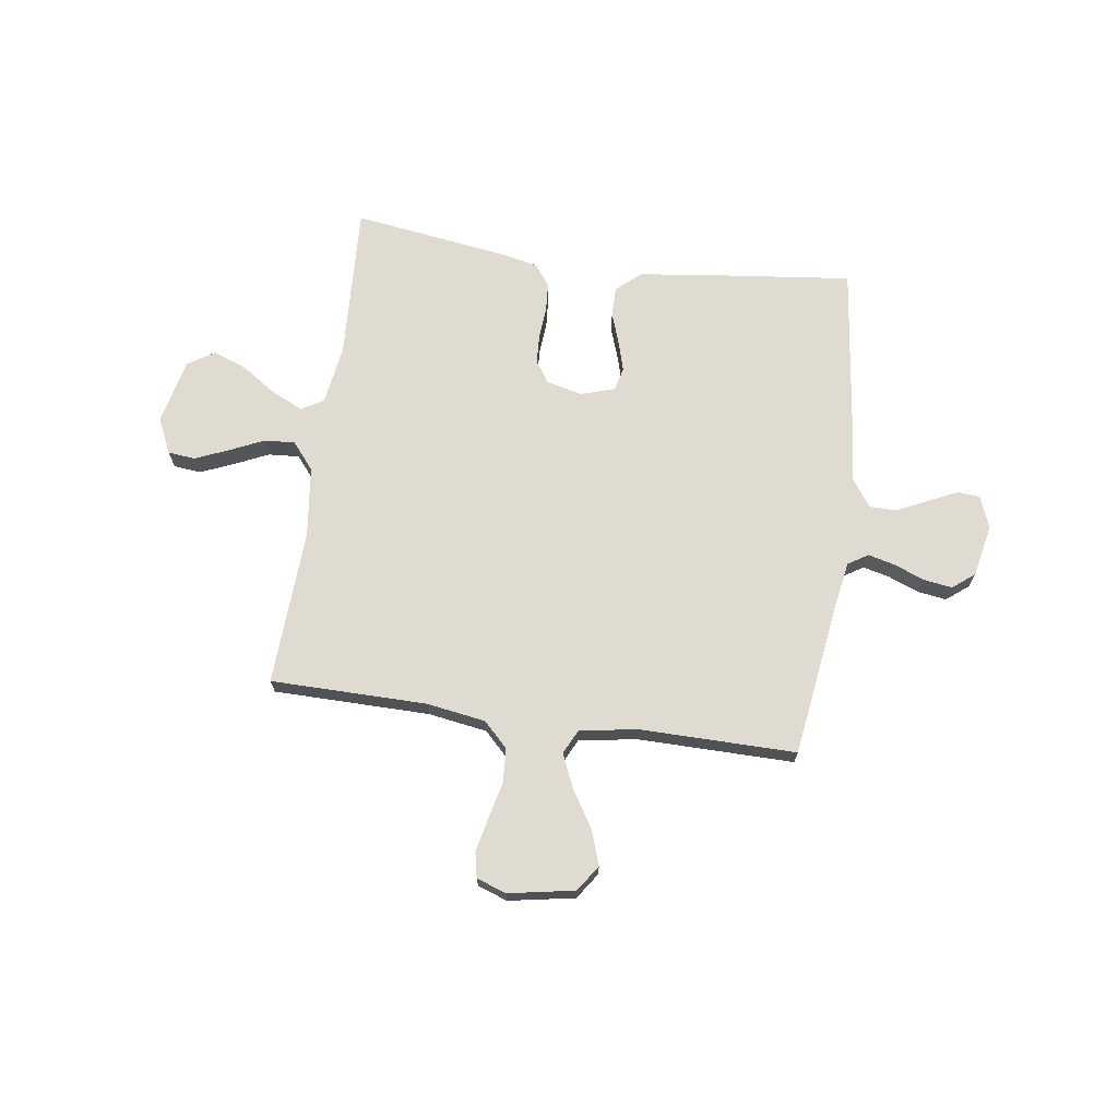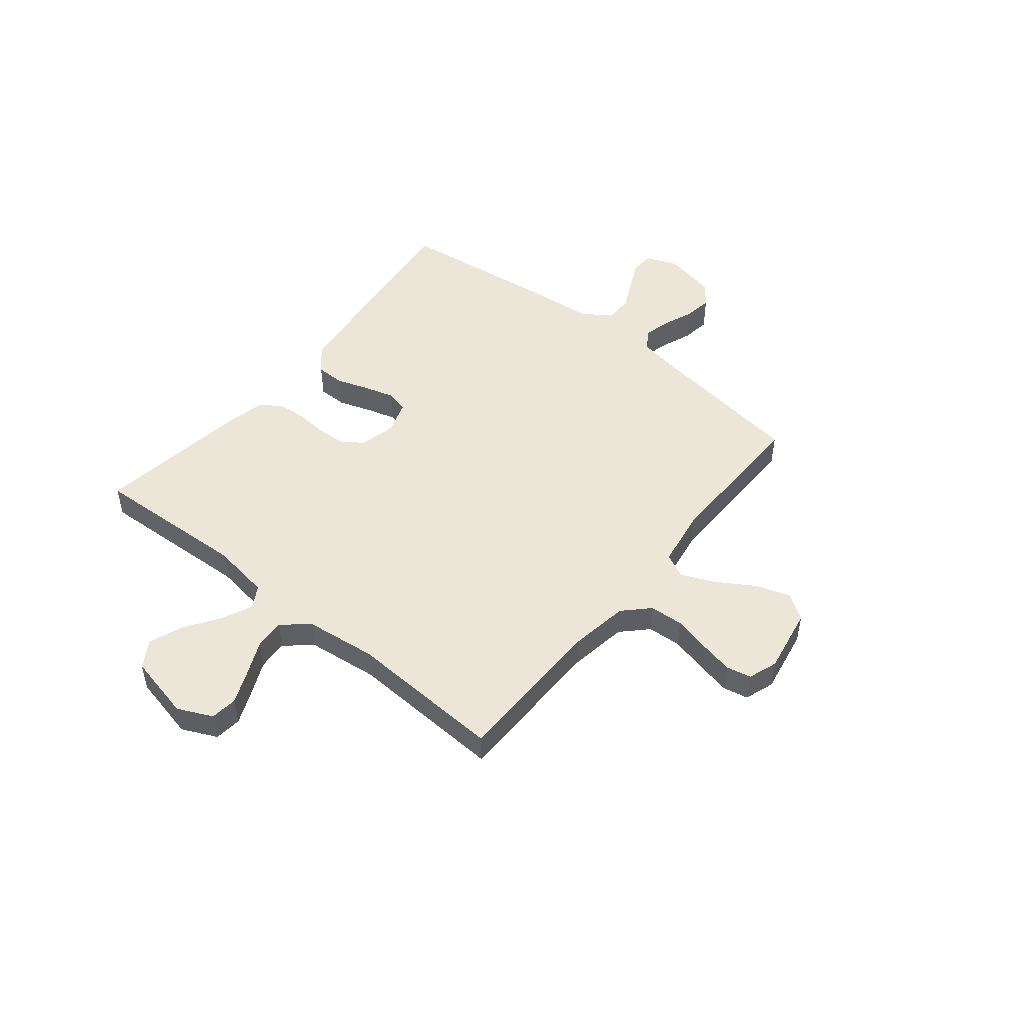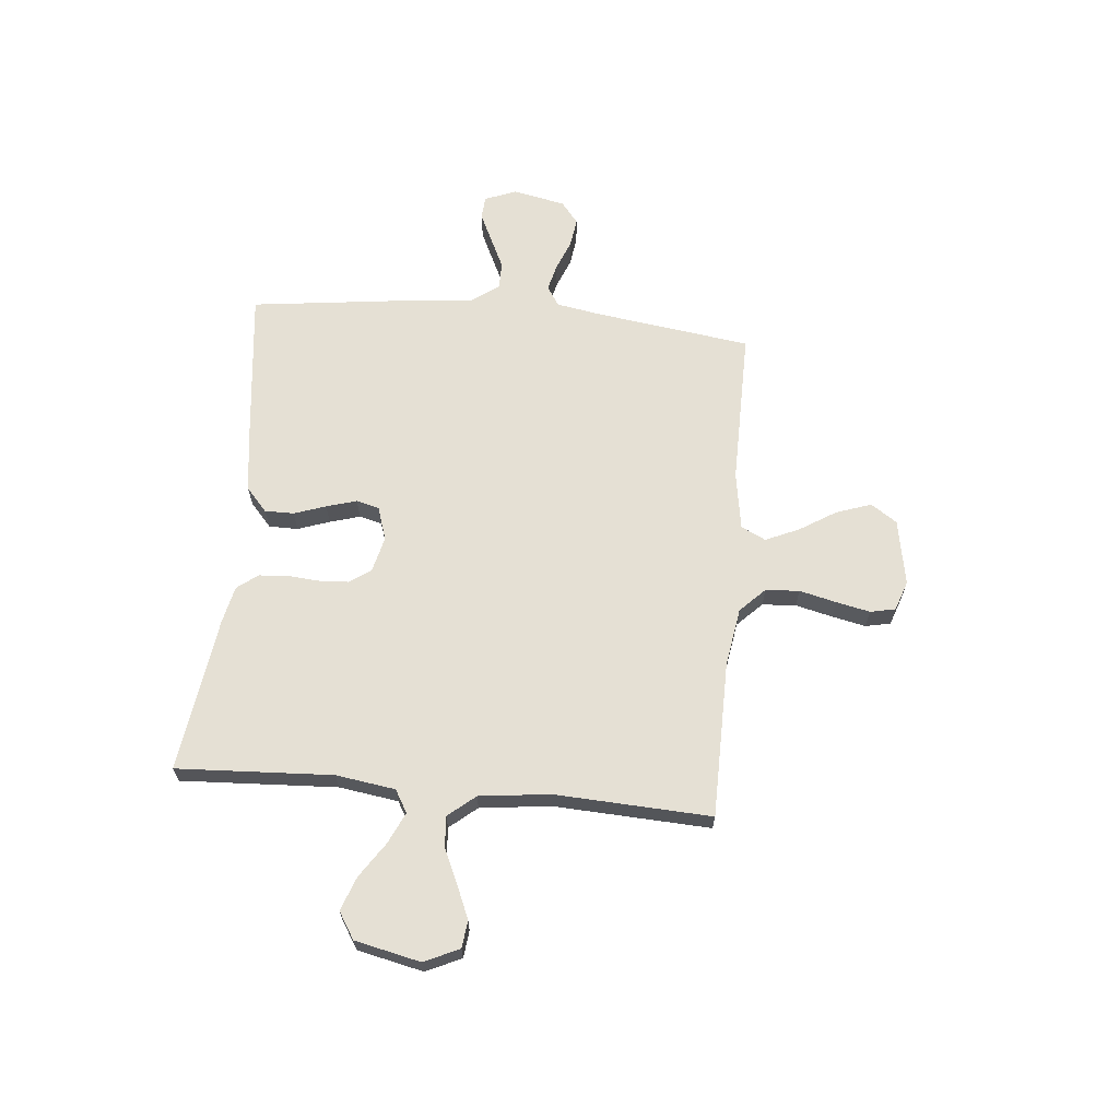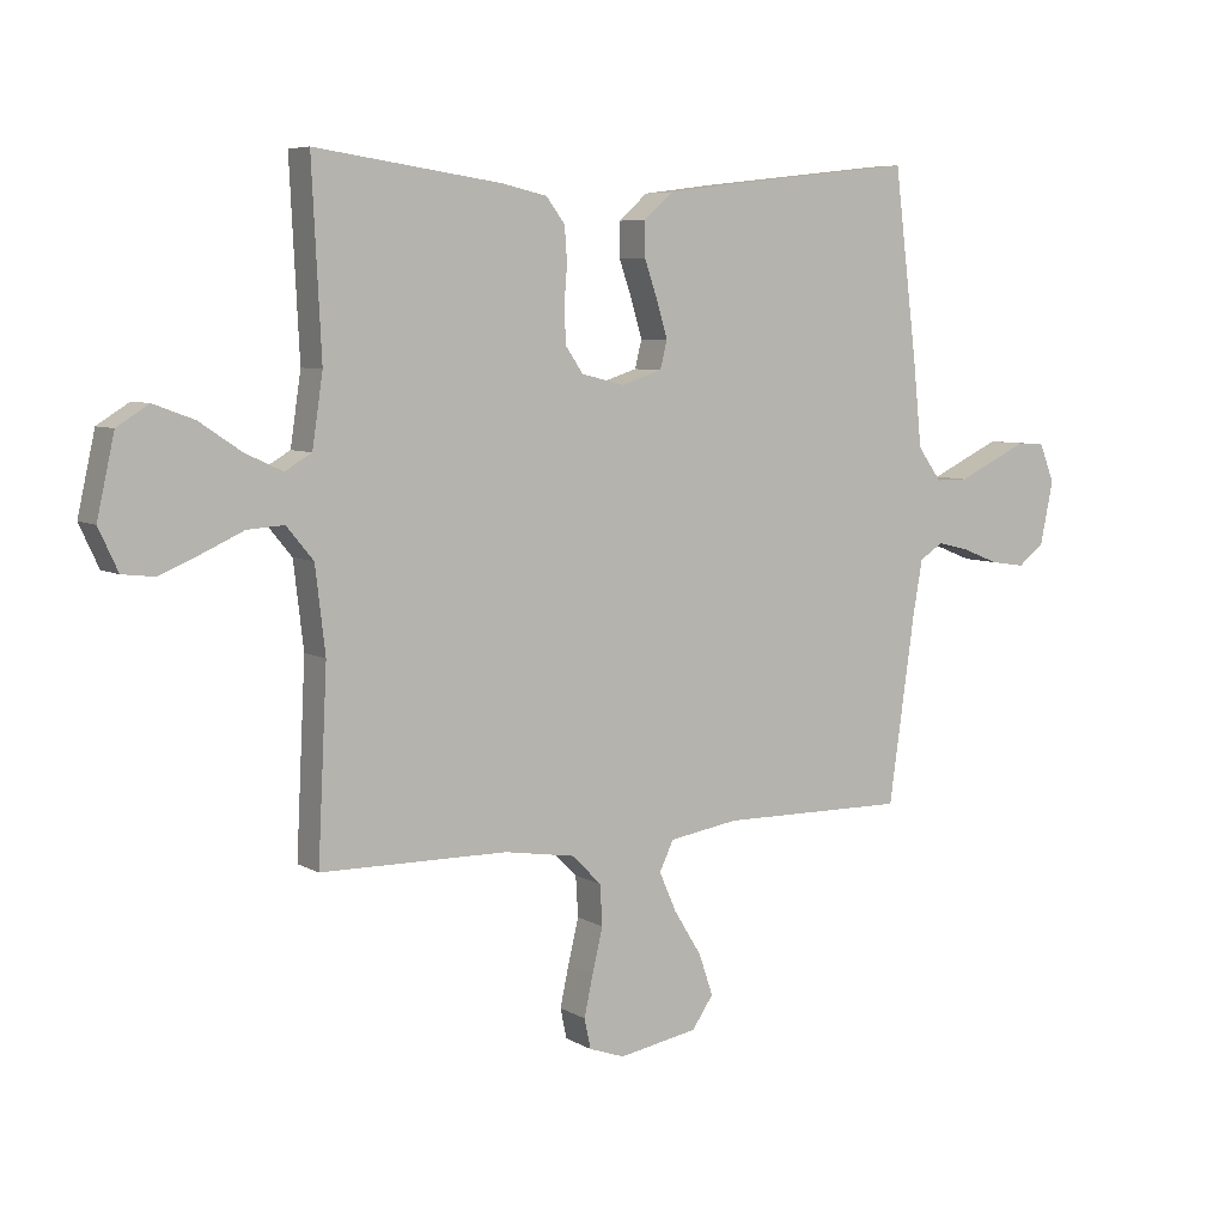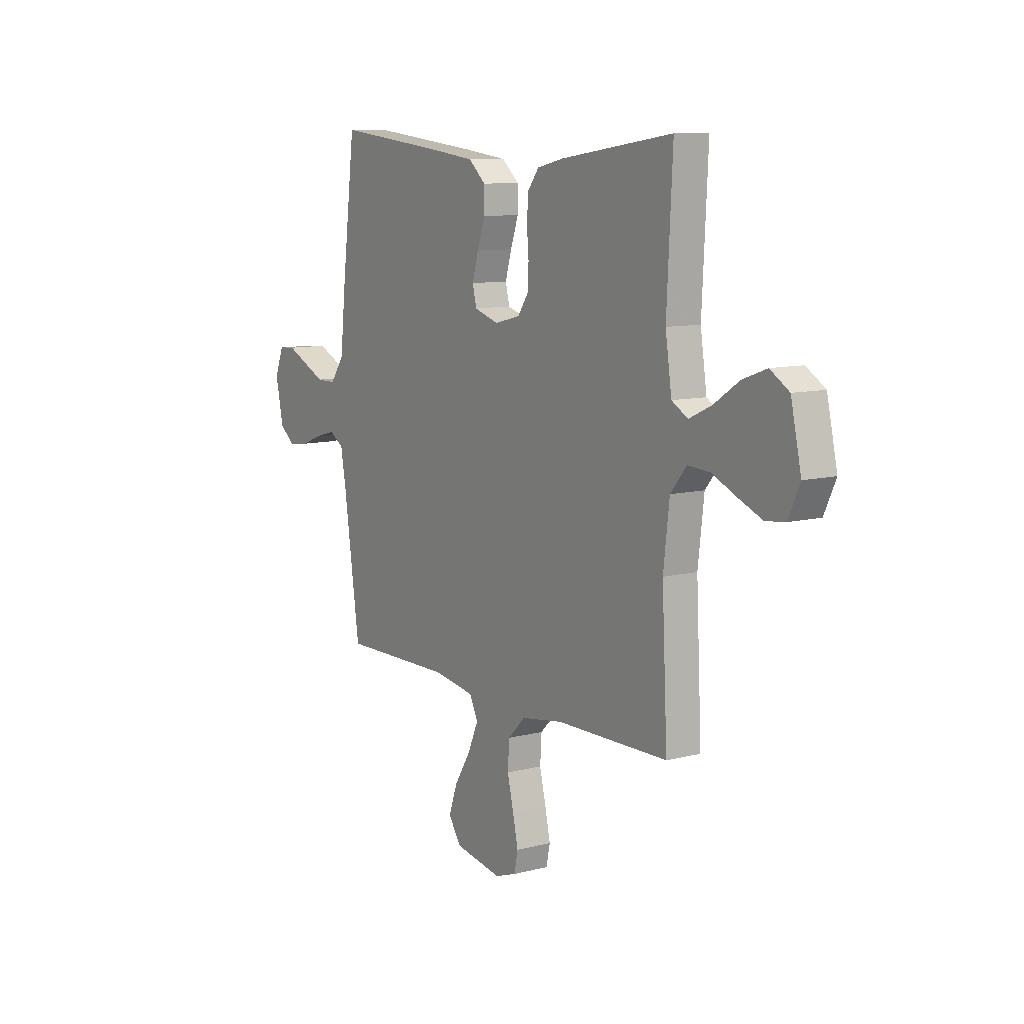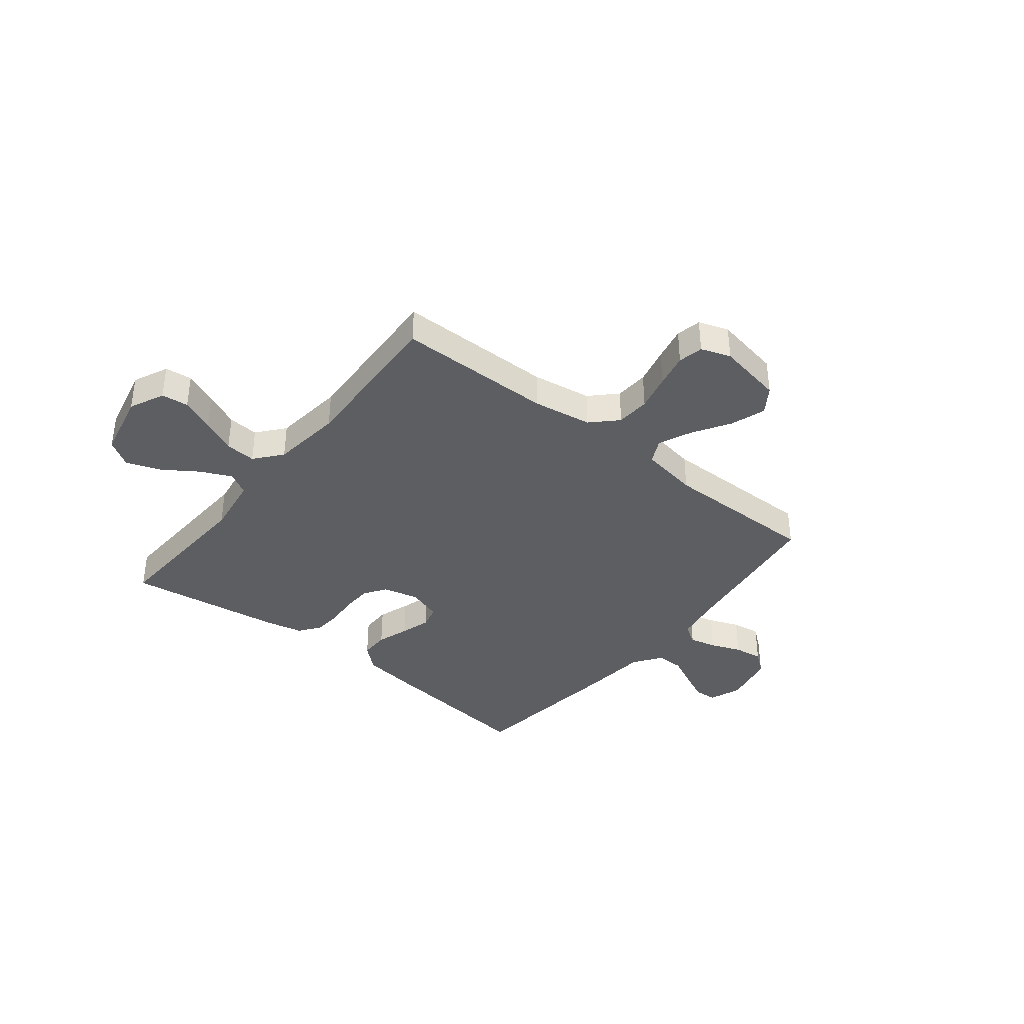
<metadata>
{"format":"obj","ext":"obj","renderer":"f3d","projection":"perspective","resolution":1024,"background":"white","views":[{"elev":69.8,"azim":-172.0,"up":"+Y"},{"elev":49.3,"azim":129.0,"up":"+Y"},{"elev":65.3,"azim":95.3,"up":"+Y"},{"elev":6.5,"azim":148.2,"up":"+Z"},{"elev":9.8,"azim":56.4,"up":"+Z"},{"elev":-38.0,"azim":141.4,"up":"+Y"}]}
</metadata>
<code>
v -0.5 0.07 -0.5
v -0.542 0.07 -0.2
v -0.557 0.07 -0.114
v -0.595 0.07 -0.09
v -0.647 0.07 -0.103
v -0.705 0.07 -0.126
v -0.76 0.07 -0.134
v -0.802 0.07 -0.101
v -0.823 0.07 0
v -0.799 0.07 0.061
v -0.755 0.07 0.064
v -0.7 0.07 0.038
v -0.641 0.07 0.01
v -0.589 0.07 0.01
v -0.551 0.07 0.063
v -0.537 0.07 0.2
v -0.5 0.07 0.5
v -0.2 0.07 0.466
v -0.084 0.07 0.451
v -0.038 0.07 0.41
v -0.038 0.07 0.354
v -0.059 0.07 0.293
v -0.076 0.07 0.235
v -0.065 0.07 0.191
v 0 0.07 0.17
v 0.069 0.07 0.187
v 0.097 0.07 0.228
v 0.1 0.07 0.284
v 0.095 0.07 0.345
v 0.099 0.07 0.401
v 0.129 0.07 0.441
v 0.2 0.07 0.457
v 0.5 0.07 0.5
v 0.485 0.07 0.2
v 0.502 0.07 0.086
v 0.545 0.07 0.061
v 0.605 0.07 0.089
v 0.672 0.07 0.134
v 0.737 0.07 0.158
v 0.788 0.07 0.126
v 0.816 0.07 0
v 0.785 0.07 -0.067
v 0.733 0.07 -0.073
v 0.669 0.07 -0.046
v 0.603 0.07 -0.016
v 0.544 0.07 -0.012
v 0.501 0.07 -0.064
v 0.485 0.07 -0.2
v 0.5 0.07 -0.5
v 0.2 0.07 -0.503
v 0.087 0.07 -0.521
v 0.04 0.07 -0.568
v 0.036 0.07 -0.633
v 0.053 0.07 -0.704
v 0.067 0.07 -0.769
v 0.057 0.07 -0.817
v 0 0.07 -0.837
v -0.127 0.07 -0.814
v -0.161 0.07 -0.764
v -0.138 0.07 -0.697
v -0.094 0.07 -0.626
v -0.066 0.07 -0.562
v -0.089 0.07 -0.515
v -0.2 0.07 -0.497
v -0.5 0 -0.5
v -0.542 0 -0.2
v -0.557 0 -0.114
v -0.595 0 -0.09
v -0.647 0 -0.103
v -0.705 0 -0.126
v -0.76 0 -0.134
v -0.802 0 -0.101
v -0.823 0 0
v -0.799 0 0.061
v -0.755 0 0.064
v -0.7 0 0.038
v -0.641 0 0.01
v -0.589 0 0.01
v -0.551 0 0.063
v -0.537 0 0.2
v -0.5 0 0.5
v -0.2 0 0.466
v -0.084 0 0.451
v -0.038 0 0.41
v -0.038 0 0.354
v -0.059 0 0.293
v -0.076 0 0.235
v -0.065 0 0.191
v 0 0 0.17
v 0.069 0 0.187
v 0.097 0 0.228
v 0.1 0 0.284
v 0.095 0 0.345
v 0.099 0 0.401
v 0.129 0 0.441
v 0.2 0 0.457
v 0.5 0 0.5
v 0.485 0 0.2
v 0.502 0 0.086
v 0.545 0 0.061
v 0.605 0 0.089
v 0.672 0 0.134
v 0.737 0 0.158
v 0.788 0 0.126
v 0.816 0 0
v 0.785 0 -0.067
v 0.733 0 -0.073
v 0.669 0 -0.046
v 0.603 0 -0.016
v 0.544 0 -0.012
v 0.501 0 -0.064
v 0.485 0 -0.2
v 0.5 0 -0.5
v 0.2 0 -0.503
v 0.087 0 -0.521
v 0.04 0 -0.568
v 0.036 0 -0.633
v 0.053 0 -0.704
v 0.067 0 -0.769
v 0.057 0 -0.817
v 0 0 -0.837
v -0.127 0 -0.814
v -0.161 0 -0.764
v -0.138 0 -0.697
v -0.094 0 -0.626
v -0.066 0 -0.562
v -0.089 0 -0.515
v -0.2 0 -0.497
f 58 59 60 61
f 58 61 62
f 57 58 62
f 56 57 62
f 53 54 55 56
f 53 56 62
f 52 53 62 63
f 48 49 50
f 47 48 50 51
f 46 47 51 52
f 42 43 44 45
f 40 41 42 45
f 40 45 46
f 37 38 39 40
f 36 37 40 46
f 35 36 46 52
f 31 32 33 34
f 28 29 30 31
f 27 28 31 34
f 26 27 34 35
f 19 20 21 22
f 19 22 23
f 18 19 23
f 15 16 17 18
f 14 15 18 23
f 10 11 12 13
f 8 9 10 13
f 8 13 14
f 5 6 7 8
f 4 5 8 14
f 3 4 14 23
f 64 1 2
f 63 64 2 3
f 25 26 35 52
f 24 25 52 63
f 3 23 24 63
f 125 124 123 122
f 126 125 122
f 126 122 121
f 126 121 120
f 120 119 118 117
f 126 120 117
f 127 126 117 116
f 114 113 112
f 115 114 112 111
f 116 115 111 110
f 109 108 107 106
f 109 106 105 104
f 110 109 104
f 104 103 102 101
f 110 104 101 100
f 116 110 100 99
f 98 97 96 95
f 95 94 93 92
f 98 95 92 91
f 99 98 91 90
f 86 85 84 83
f 87 86 83
f 87 83 82
f 82 81 80 79
f 87 82 79 78
f 77 76 75 74
f 77 74 73 72
f 78 77 72
f 72 71 70 69
f 78 72 69 68
f 87 78 68 67
f 66 65 128
f 67 66 128 127
f 116 99 90 89
f 127 116 89 88
f 127 88 87 67
f 1 65 66 2
f 2 66 67 3
f 3 67 68 4
f 4 68 69 5
f 5 69 70 6
f 6 70 71 7
f 7 71 72 8
f 8 72 73 9
f 9 73 74 10
f 10 74 75 11
f 11 75 76 12
f 12 76 77 13
f 13 77 78 14
f 14 78 79 15
f 15 79 80 16
f 16 80 81 17
f 17 81 82 18
f 18 82 83 19
f 19 83 84 20
f 20 84 85 21
f 21 85 86 22
f 22 86 87 23
f 23 87 88 24
f 24 88 89 25
f 25 89 90 26
f 26 90 91 27
f 27 91 92 28
f 28 92 93 29
f 29 93 94 30
f 30 94 95 31
f 31 95 96 32
f 32 96 97 33
f 33 97 98 34
f 34 98 99 35
f 35 99 100 36
f 36 100 101 37
f 37 101 102 38
f 38 102 103 39
f 39 103 104 40
f 40 104 105 41
f 41 105 106 42
f 42 106 107 43
f 43 107 108 44
f 44 108 109 45
f 45 109 110 46
f 46 110 111 47
f 47 111 112 48
f 48 112 113 49
f 49 113 114 50
f 50 114 115 51
f 51 115 116 52
f 52 116 117 53
f 53 117 118 54
f 54 118 119 55
f 55 119 120 56
f 56 120 121 57
f 57 121 122 58
f 58 122 123 59
f 59 123 124 60
f 60 124 125 61
f 61 125 126 62
f 62 126 127 63
f 63 127 128 64
f 64 128 65 1

</code>
